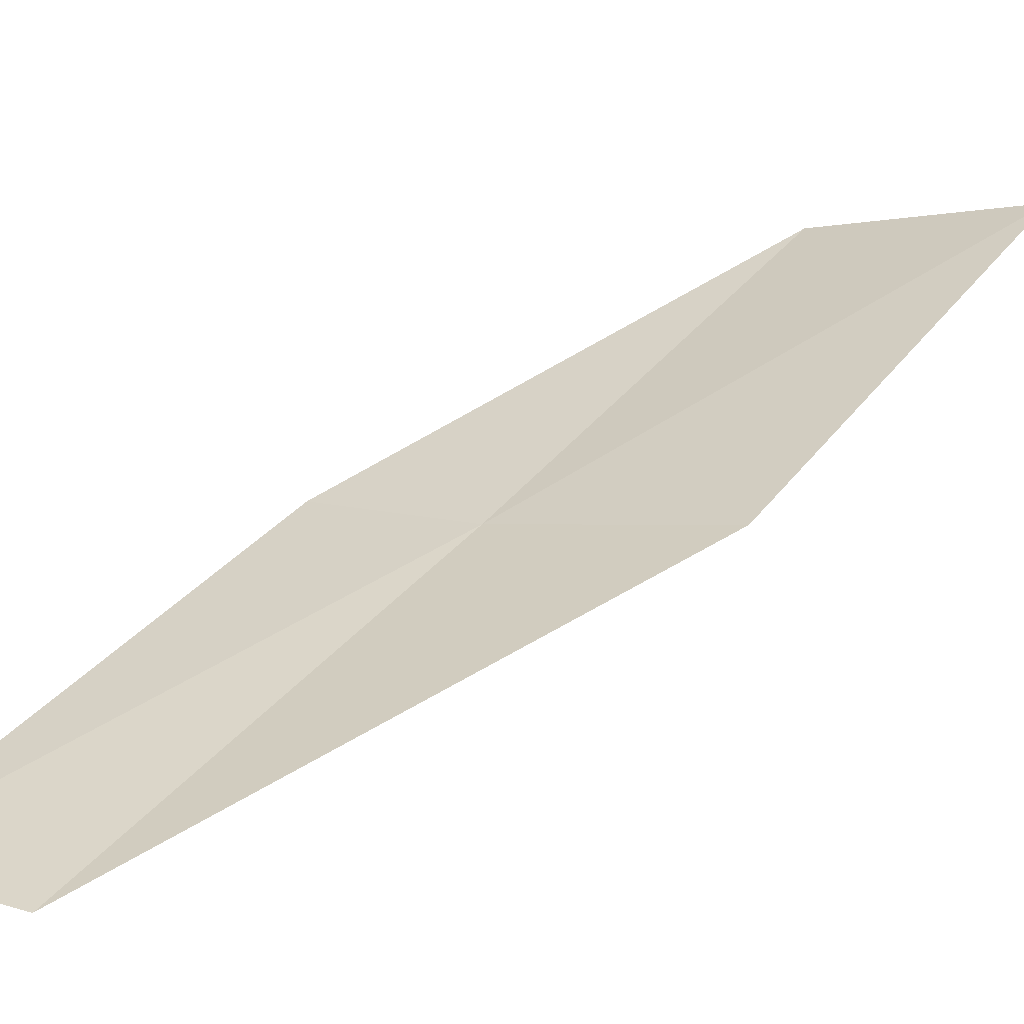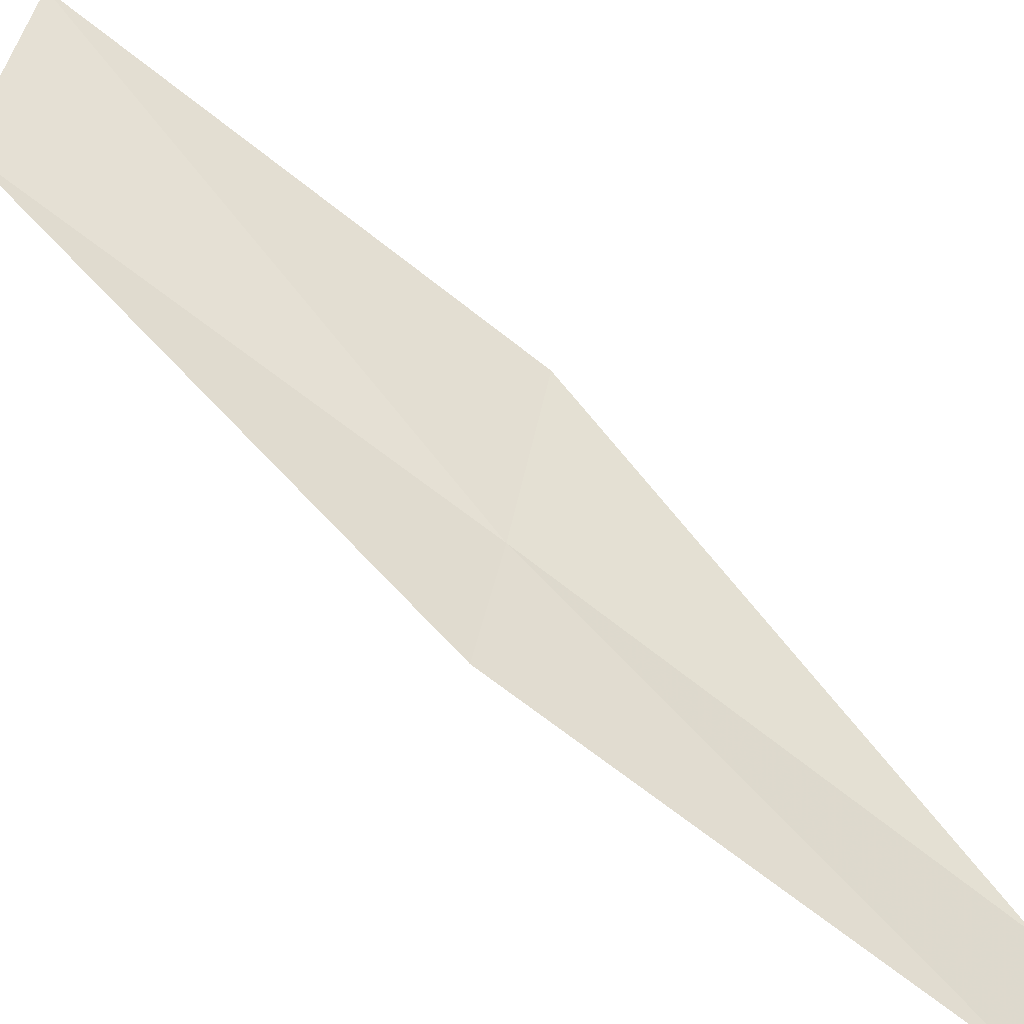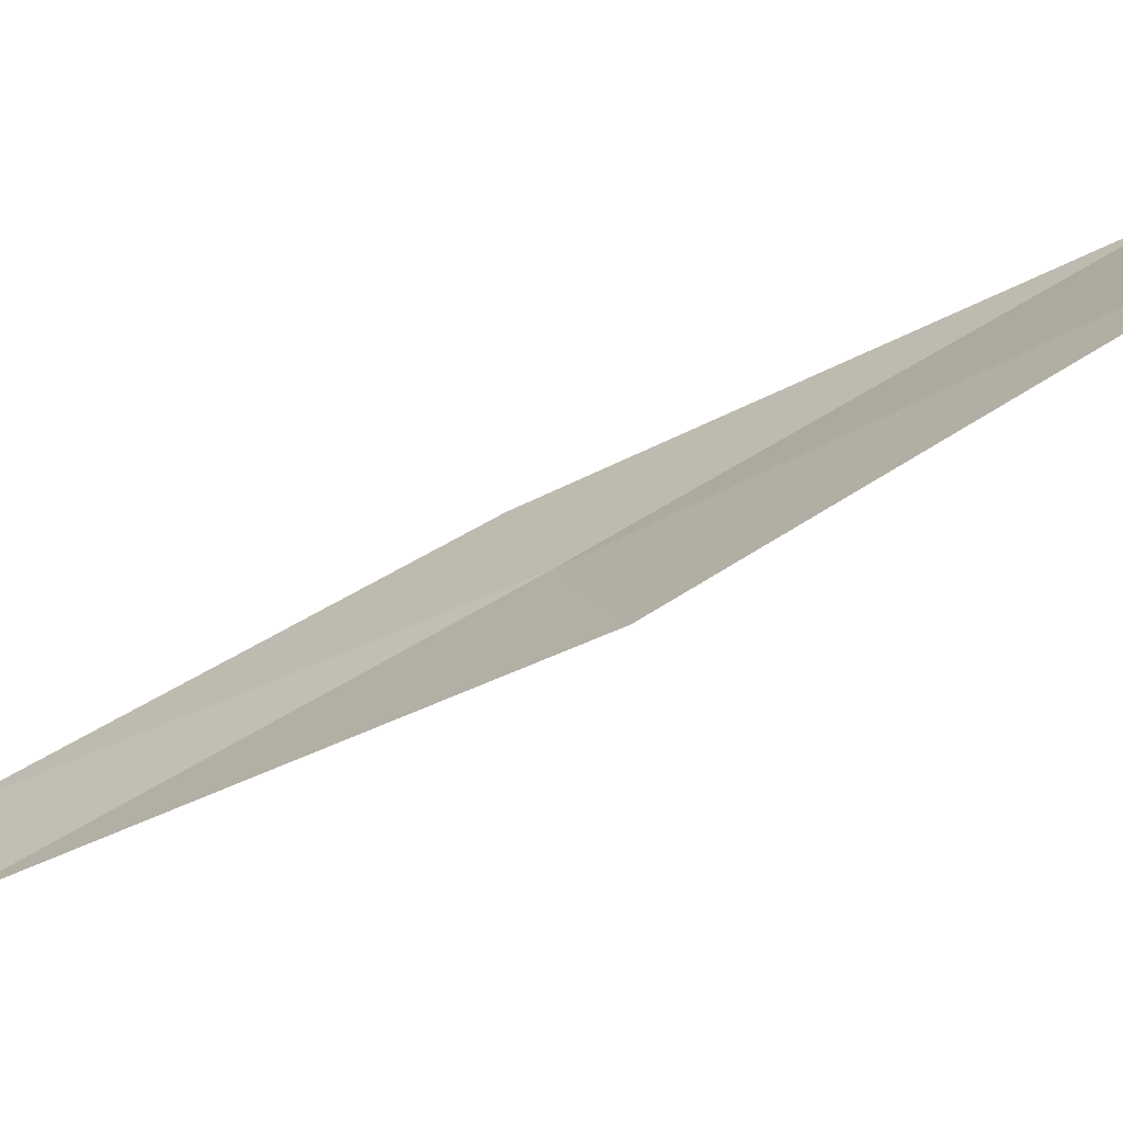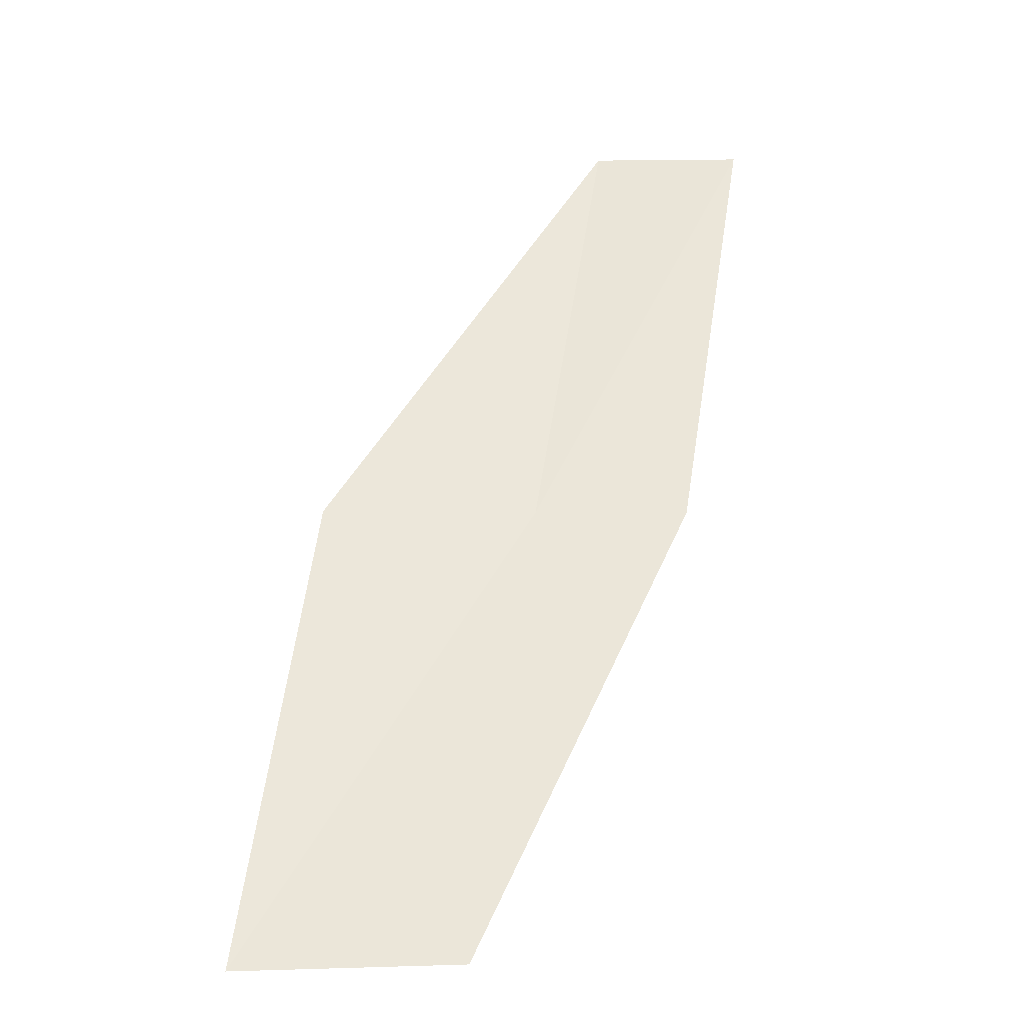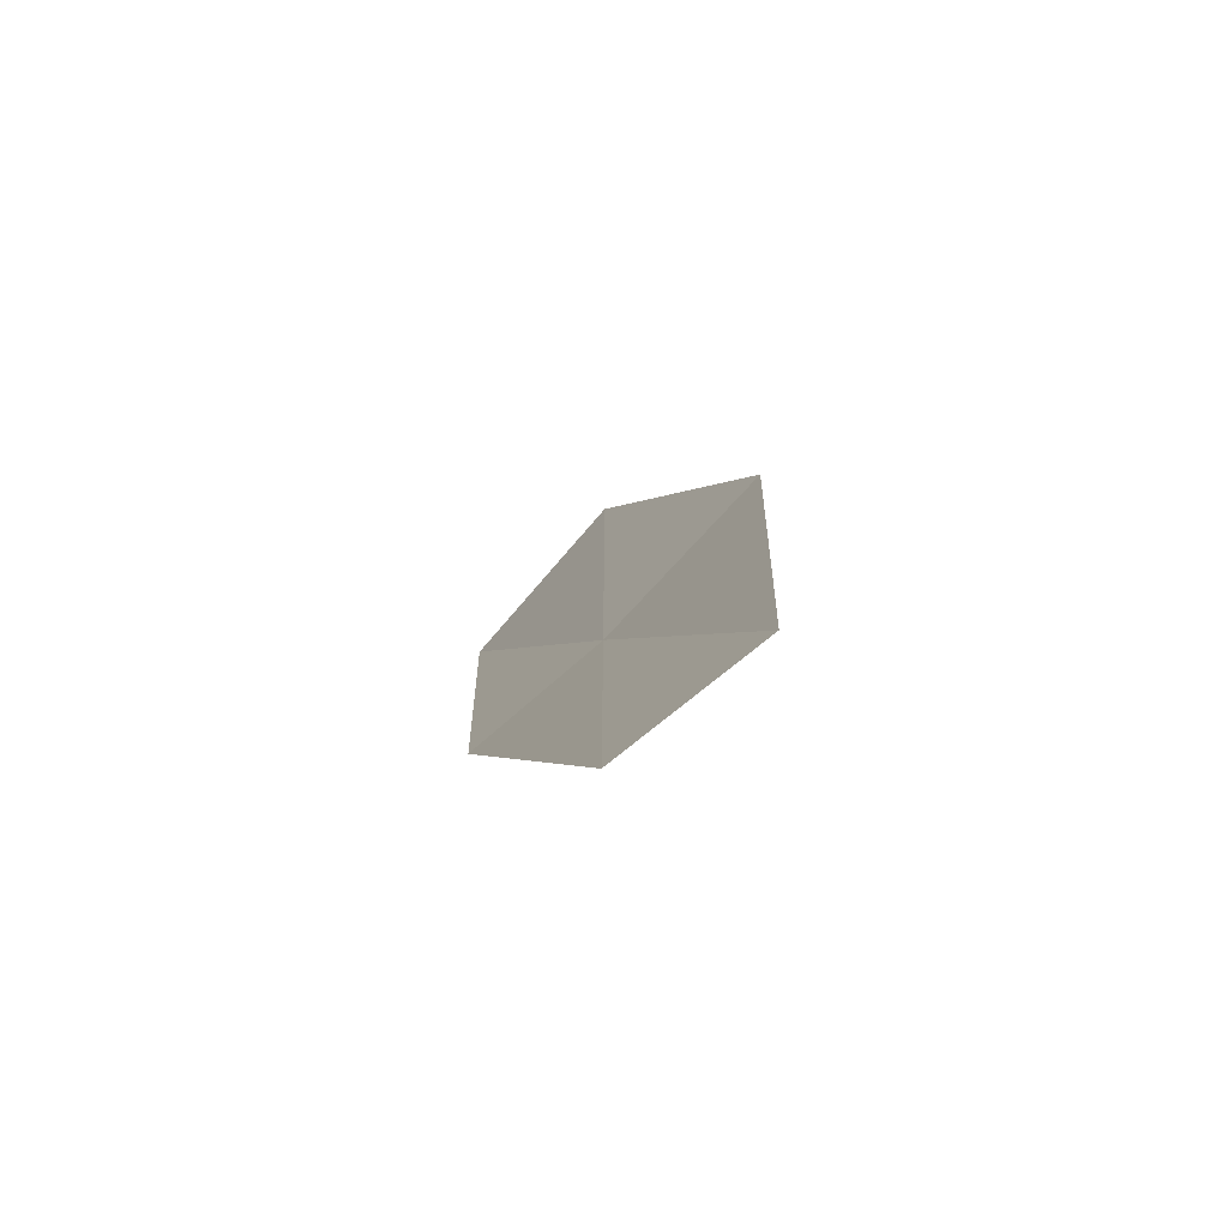
<metadata>
{"format":"obj","ext":"obj","renderer":"f3d","projection":"perspective","resolution":1024,"background":"white","views":[{"elev":1.5,"azim":27.7,"up":"+Y"},{"elev":38.7,"azim":-80.6,"up":"+Y"},{"elev":10.0,"azim":76.9,"up":"+Y"},{"elev":-2.8,"azim":173.6,"up":"+Z"},{"elev":59.5,"azim":-50.0,"up":"+Z"}]}
</metadata>
<code>
v 22.16 -8.829 12
v 21.42 -8.754 12
v 22.59 -7.657 10
v 23.62 -7.59 10
v 23.2 -8.816 12
v 20.93 -9.863 14
v 21.66 -9.976 14
f 1 2 3
f 1 3 4
f 1 4 5
f 1 6 2
f 1 7 6
f 1 5 7

</code>
